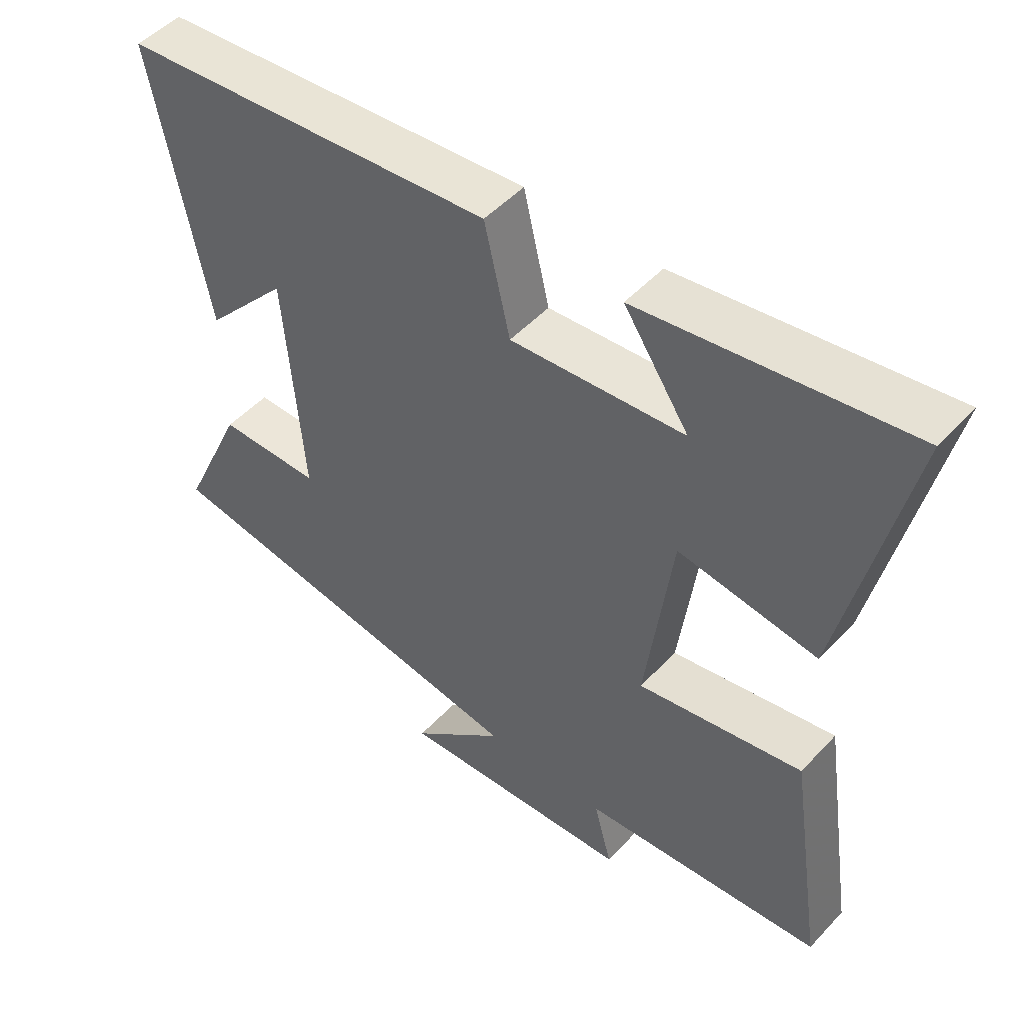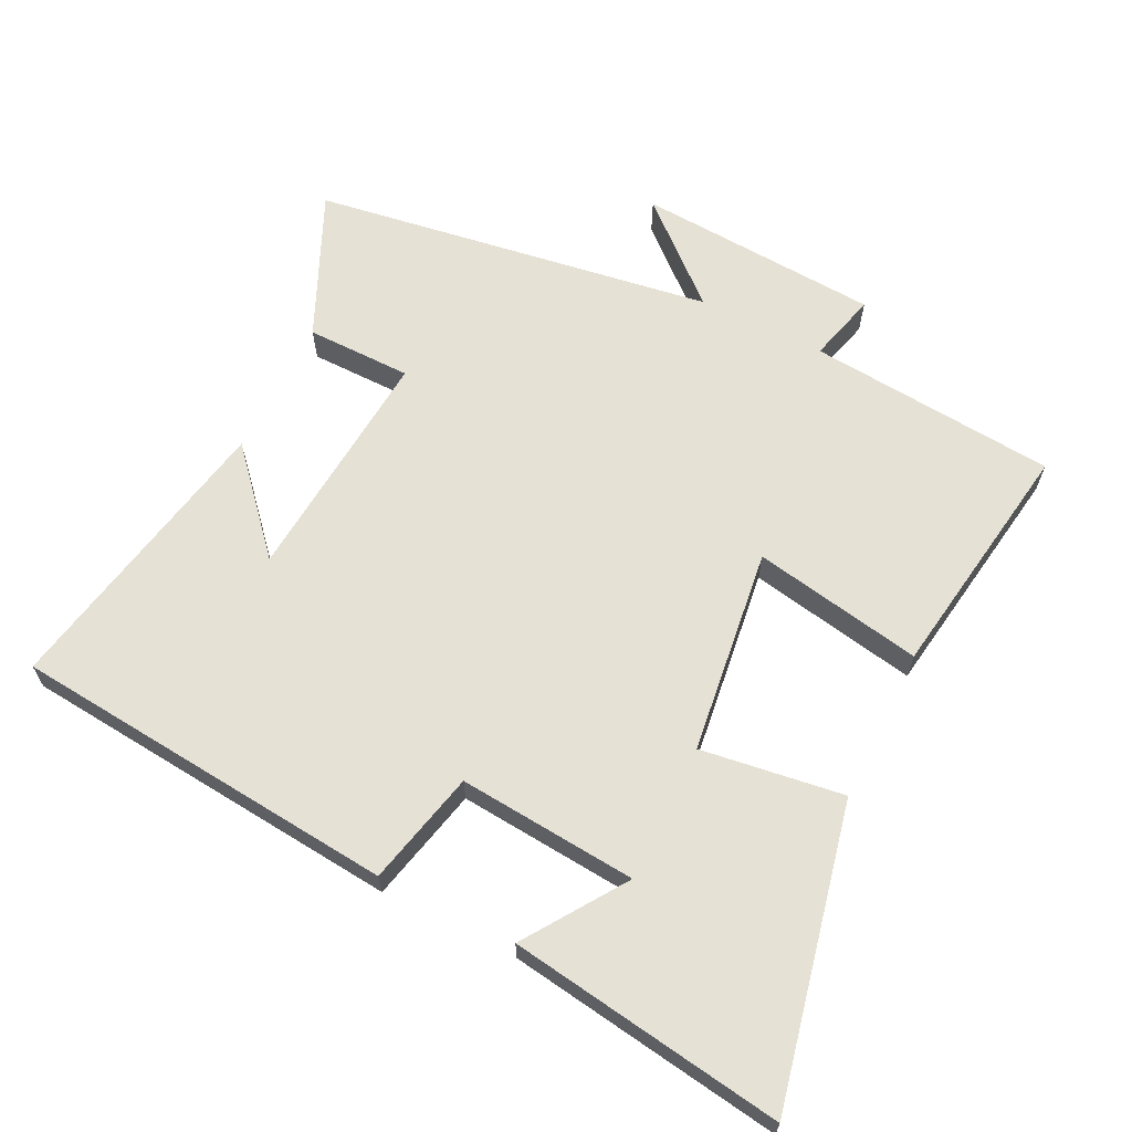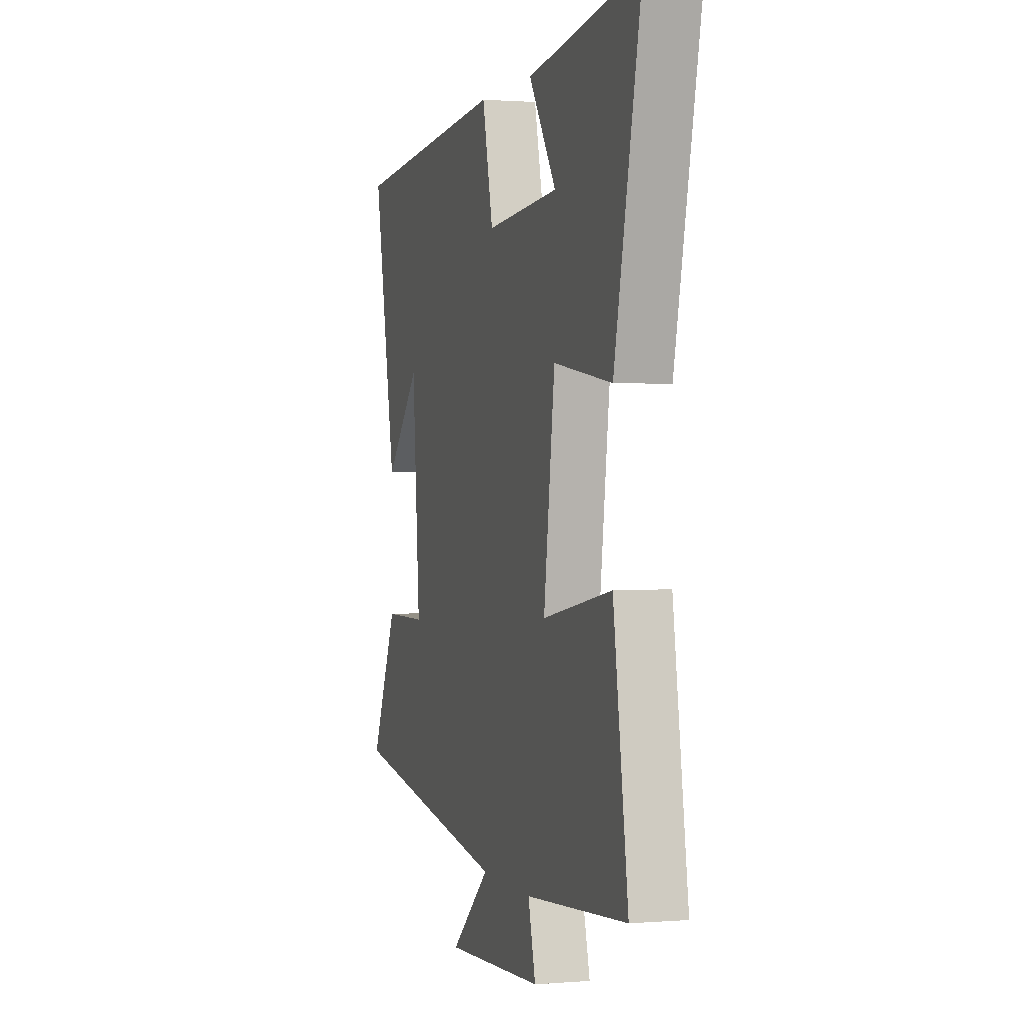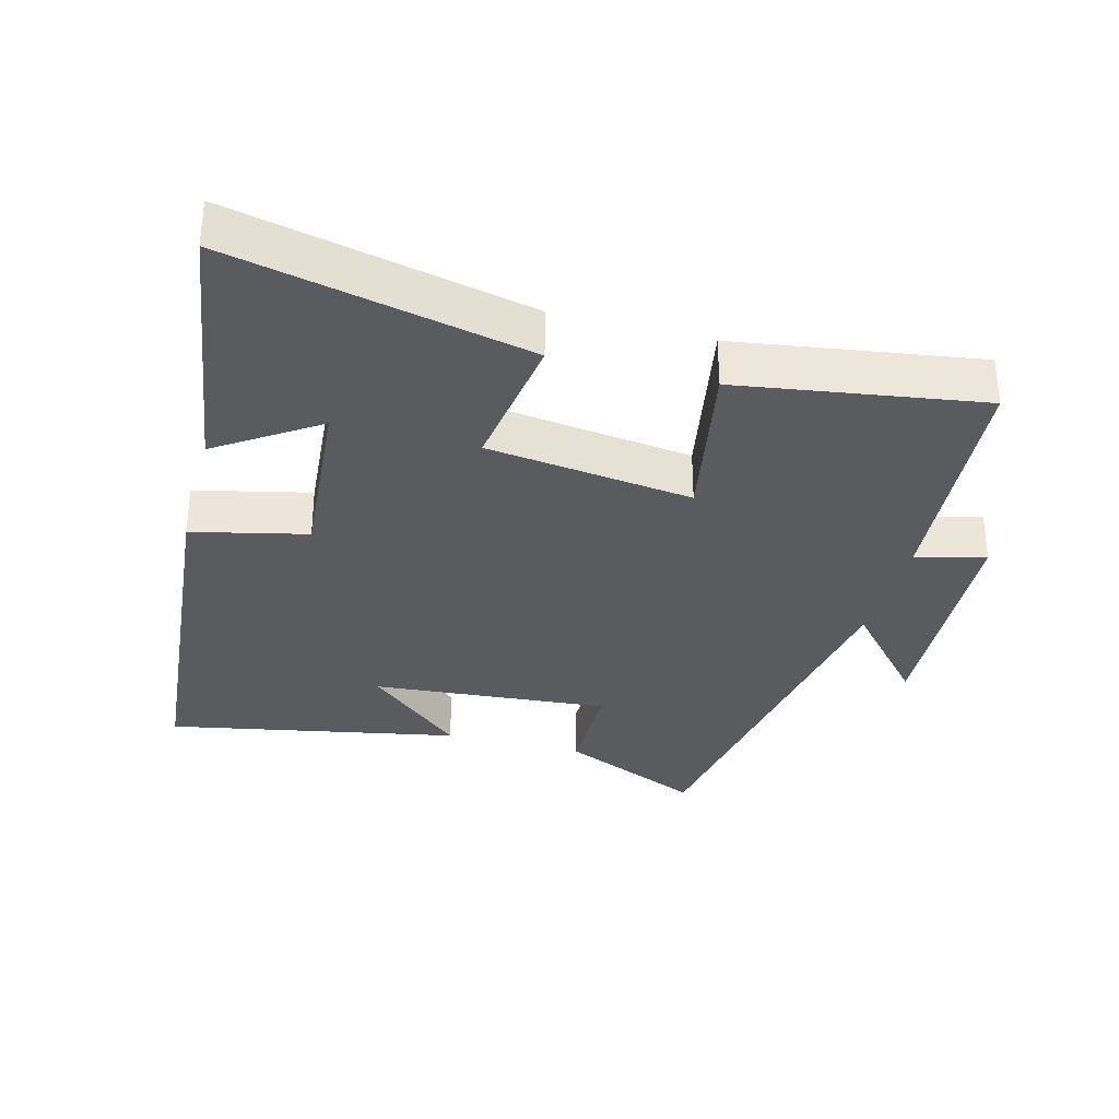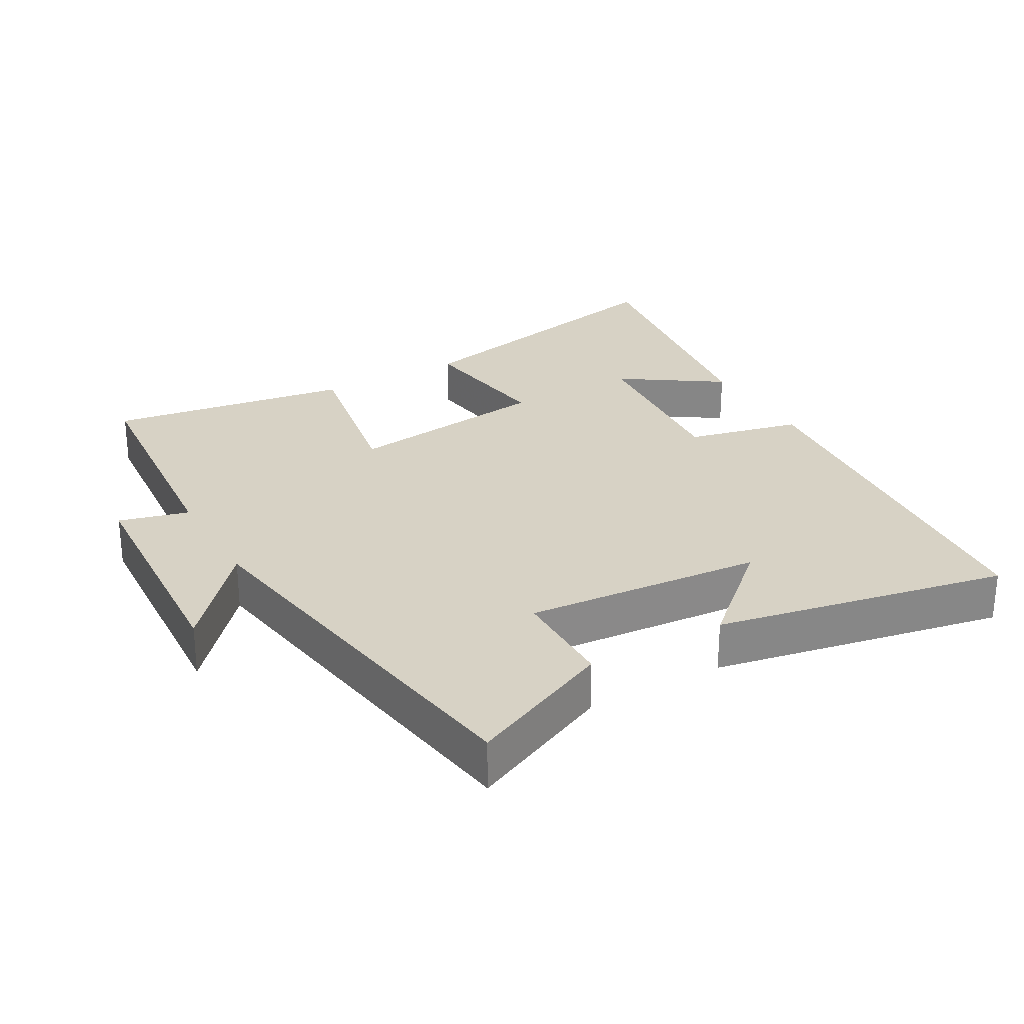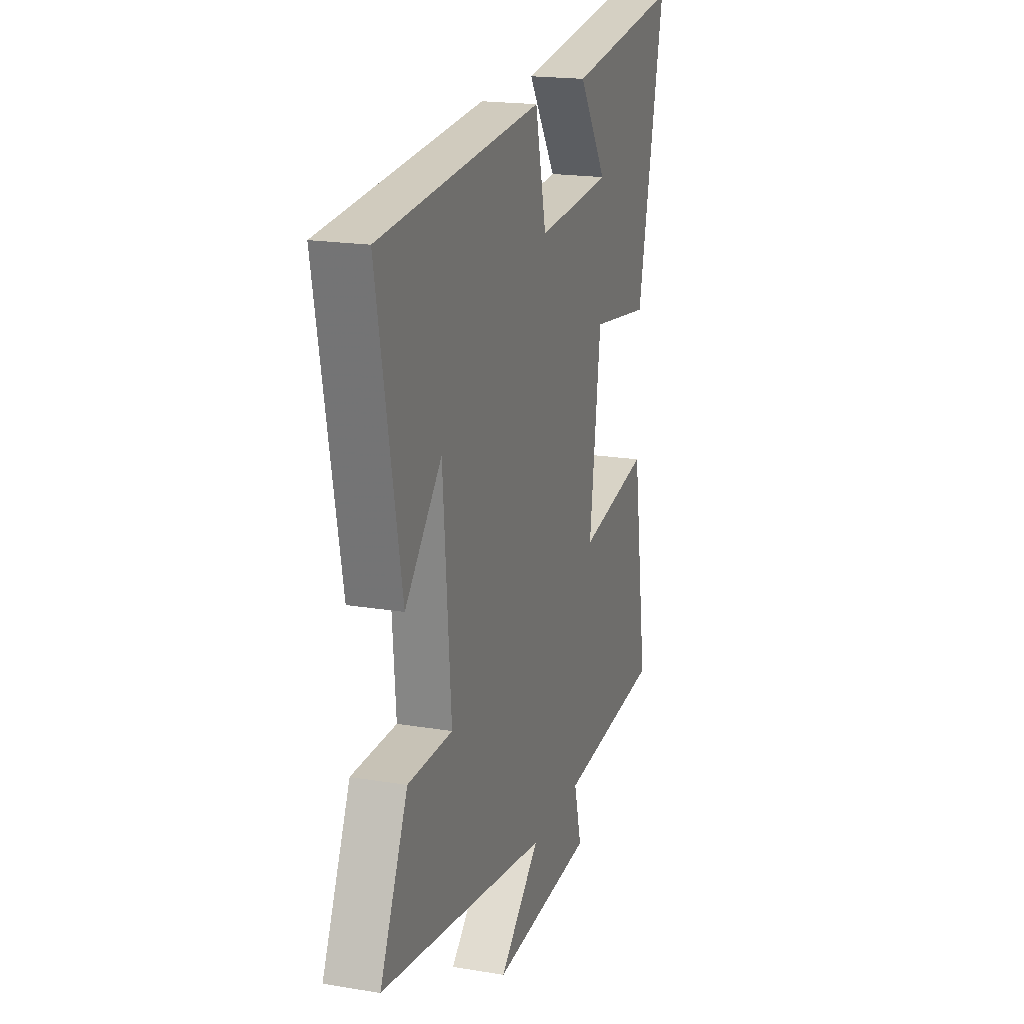
<metadata>
{"format":"obj","ext":"obj","renderer":"f3d","projection":"perspective","resolution":1024,"background":"white","views":[{"elev":49.6,"azim":40.8,"up":"+Z"},{"elev":64.5,"azim":26.5,"up":"+Y"},{"elev":1.2,"azim":73.2,"up":"+Z"},{"elev":-32.7,"azim":75.1,"up":"+Y"},{"elev":27.3,"azim":-119.6,"up":"+Y"},{"elev":18.8,"azim":-72.3,"up":"+Z"}]}
</metadata>
<code>
v 0.597 0.07 0.559
v 0.5 0.07 0.119
v 0.289 0.07 0.149
v 0.249 0.07 -0.155
v 0.5 0.07 -0.109
v 0.554 0.07 -0.468
v 0.186 0.07 -0.5
v 0.213 0.07 -0.603
v -0.147 0.07 -0.625
v -0.004 0.07 -0.5
v -0.597 0.07 -0.408
v -0.5 0.07 -0.194
v -0.344 0.07 -0.193
v -0.372 0.07 0.159
v -0.5 0.07 0.016
v -0.583 0.07 0.448
v -0.012 0.07 0.5
v 0.027 0.07 0.331
v 0.291 0.07 0.353
v 0.192 0.07 0.5
v 0.597 0 0.559
v 0.5 0 0.119
v 0.289 0 0.149
v 0.249 0 -0.155
v 0.5 0 -0.109
v 0.554 0 -0.468
v 0.186 0 -0.5
v 0.213 0 -0.603
v -0.147 0 -0.625
v -0.004 0 -0.5
v -0.597 0 -0.408
v -0.5 0 -0.194
v -0.344 0 -0.193
v -0.372 0 0.159
v -0.5 0 0.016
v -0.583 0 0.448
v -0.012 0 0.5
v 0.027 0 0.331
v 0.291 0 0.353
v 0.192 0 0.5
f 19 20 1 2
f 18 19 2 3
f 16 17 18
f 16 18 3 4
f 14 15 16
f 14 16 4
f 13 14 4
f 10 11 12 13
f 10 13 4
f 7 8 9 10
f 6 7 10
f 5 6 10
f 4 5 10
f 22 21 40 39
f 23 22 39 38
f 38 37 36
f 24 23 38 36
f 36 35 34
f 24 36 34
f 24 34 33
f 33 32 31 30
f 24 33 30
f 30 29 28 27
f 30 27 26
f 30 26 25
f 30 25 24
f 1 21 22 2
f 2 22 23 3
f 3 23 24 4
f 4 24 25 5
f 5 25 26 6
f 6 26 27 7
f 7 27 28 8
f 8 28 29 9
f 9 29 30 10
f 10 30 31 11
f 11 31 32 12
f 12 32 33 13
f 13 33 34 14
f 14 34 35 15
f 15 35 36 16
f 16 36 37 17
f 17 37 38 18
f 18 38 39 19
f 19 39 40 20
f 20 40 21 1

</code>
